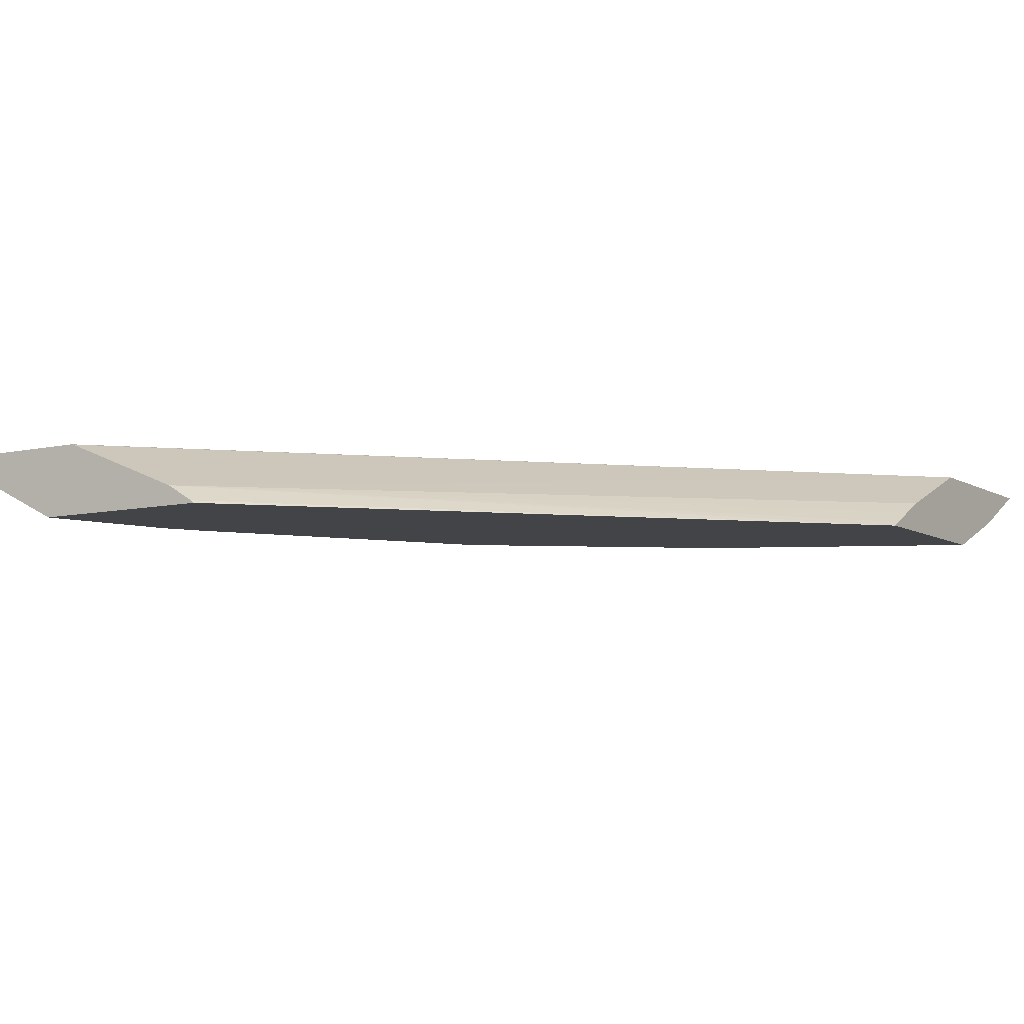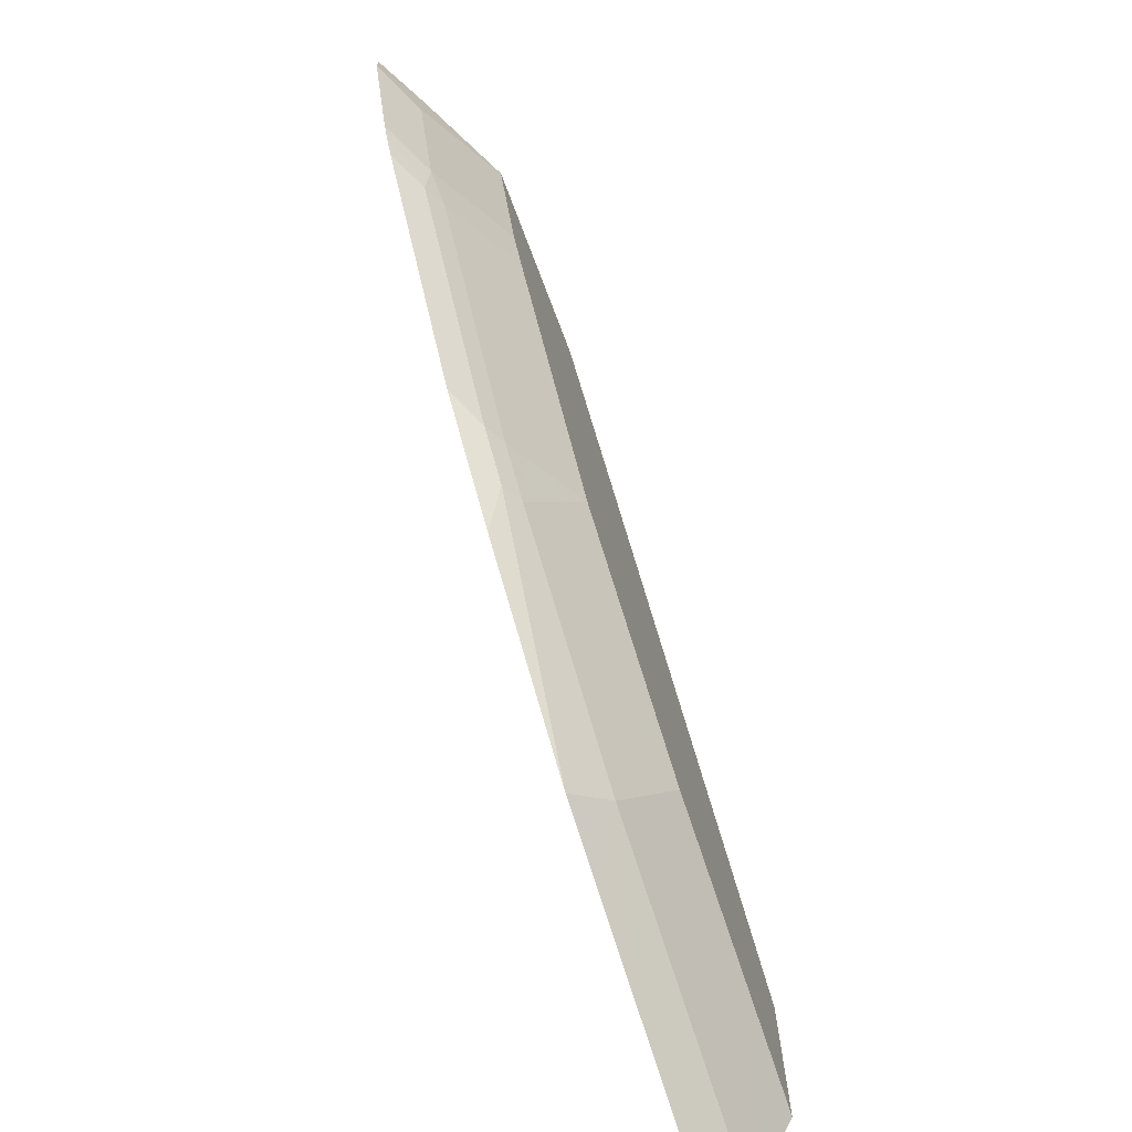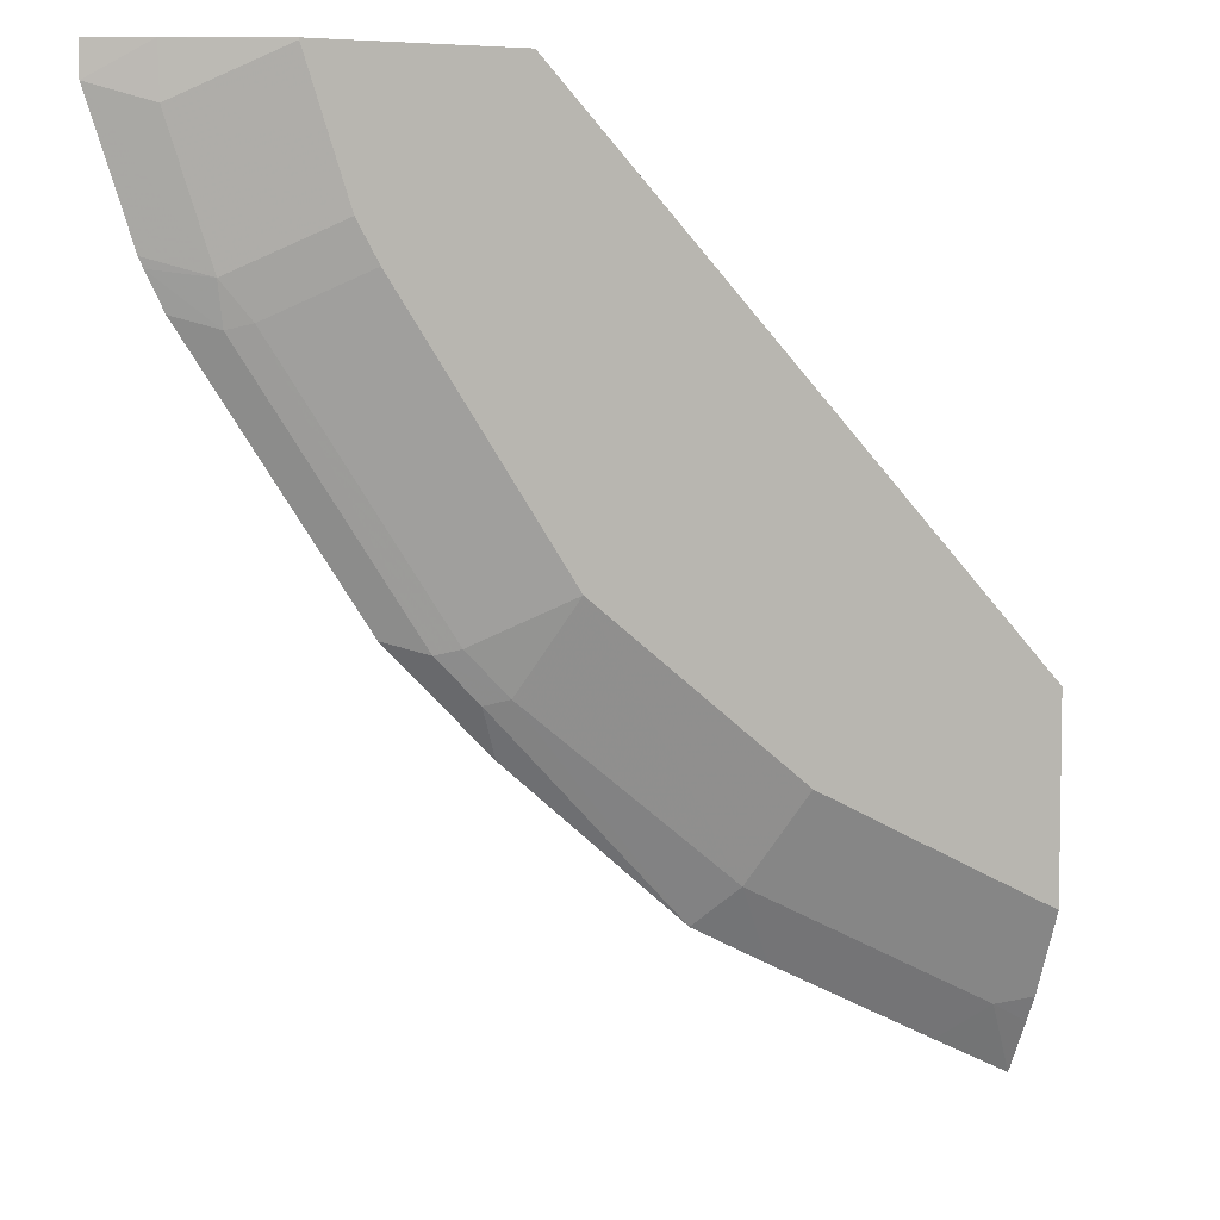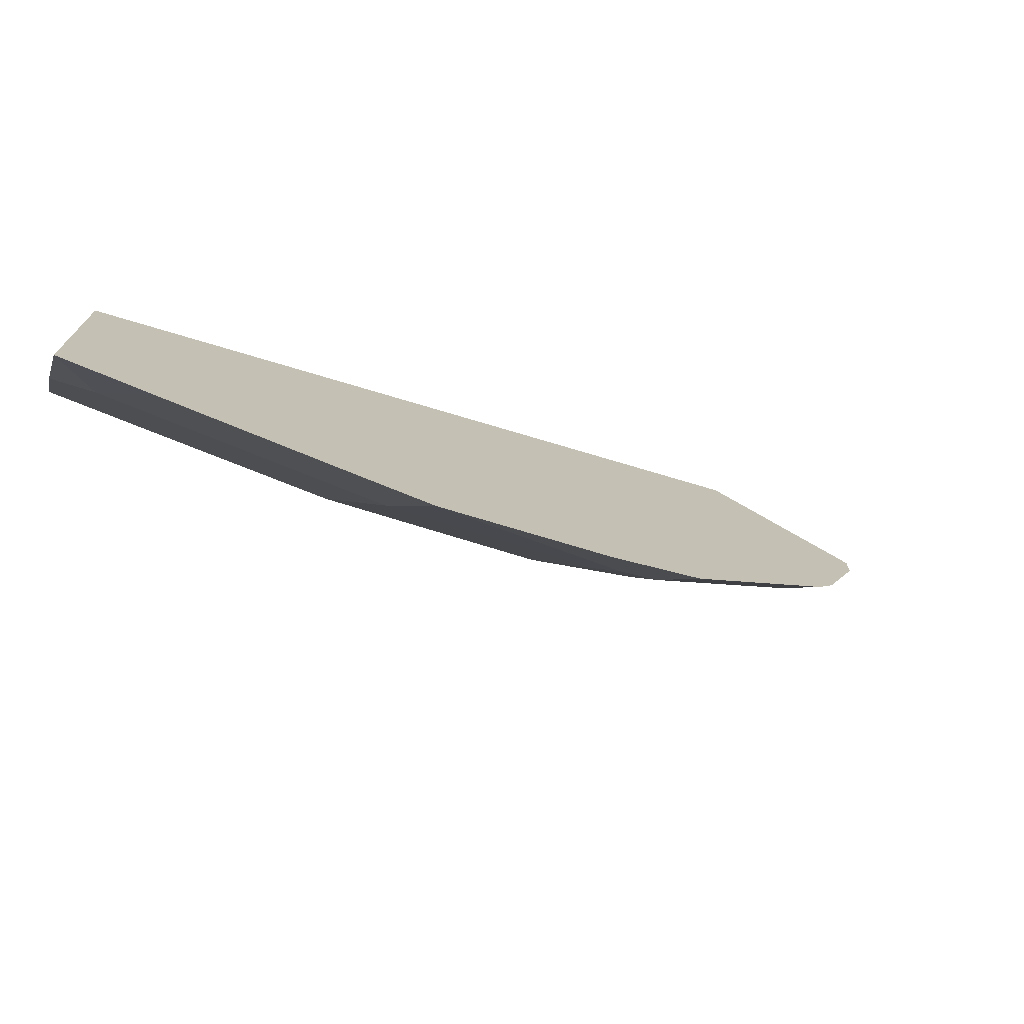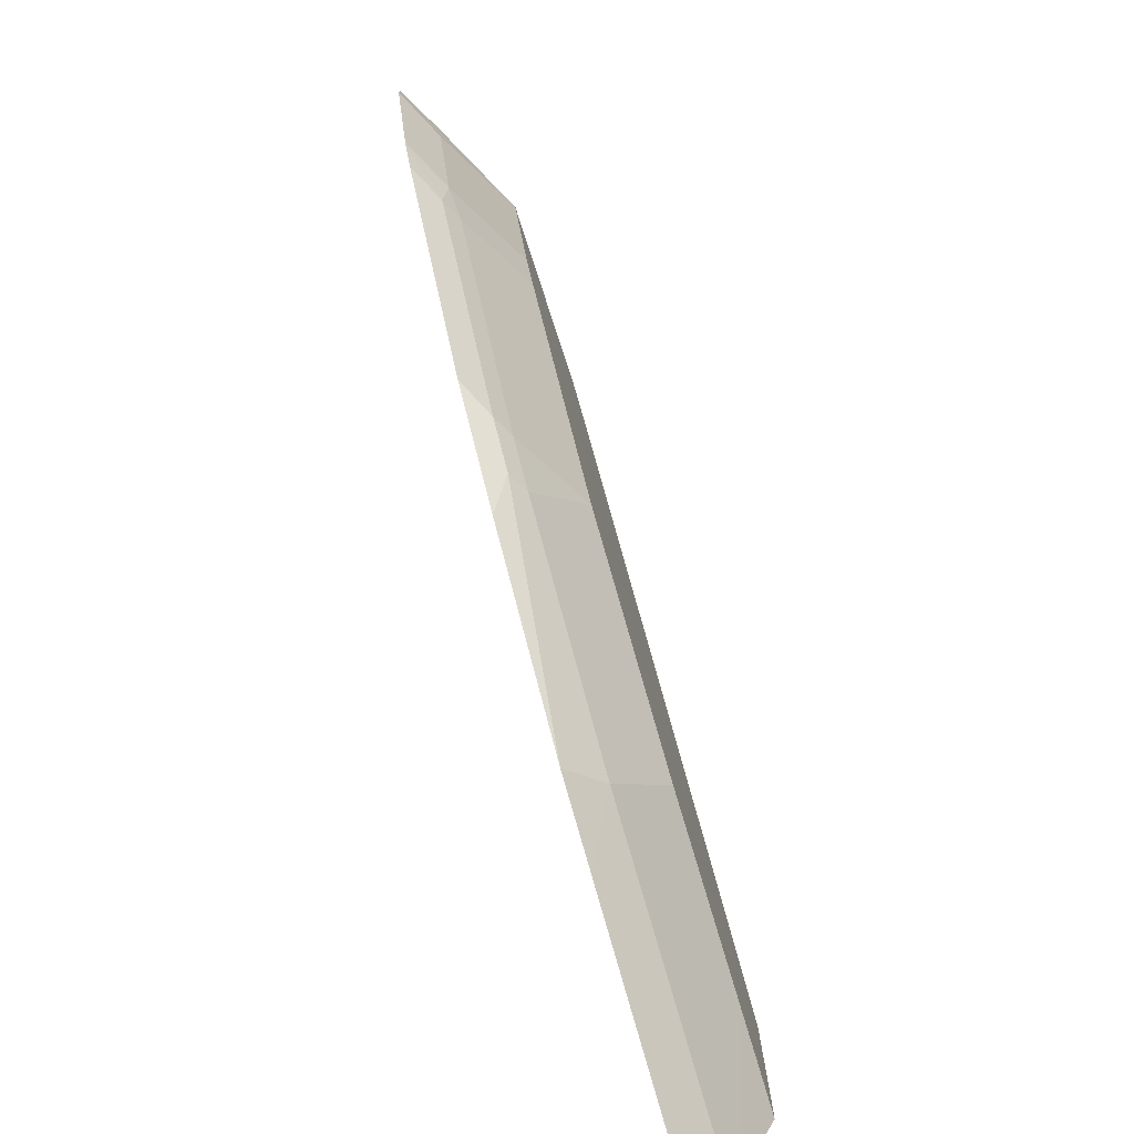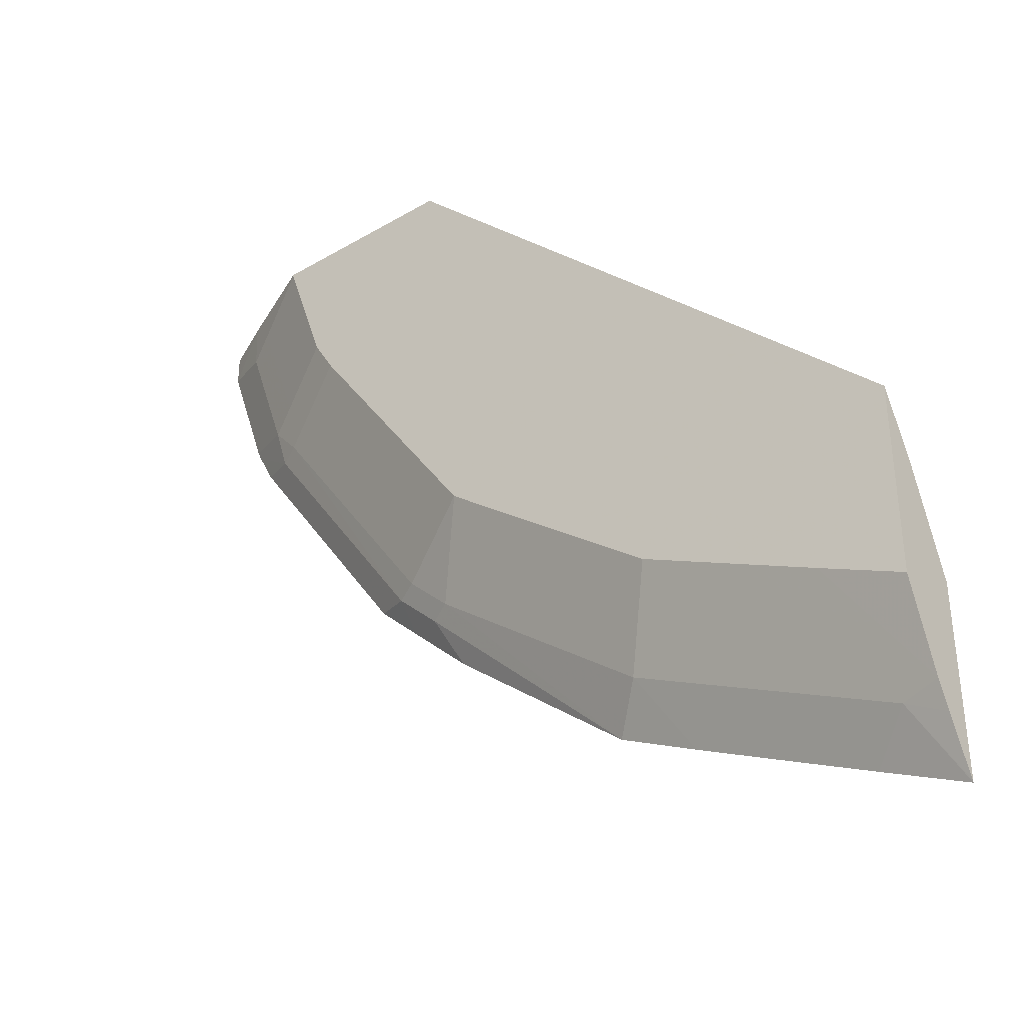
<metadata>
{"format":"obj","ext":"obj","renderer":"f3d","projection":"perspective","resolution":1024,"background":"white","views":[{"elev":-7.9,"azim":32.6,"up":"+Y"},{"elev":-72.8,"azim":-69.2,"up":"+Z"},{"elev":5.7,"azim":-27.6,"up":"+Z"},{"elev":-75.2,"azim":150.4,"up":"+Z"},{"elev":-77.9,"azim":-71.9,"up":"+Z"},{"elev":-37.7,"azim":36.9,"up":"+Z"}]}
</metadata>
<code>
v -0.6471 -0.2942 -0.2139
v -0.6219 -0.3073 -0.2139
v -0.5613 -0.2942 -0.2139
v -0.6471 -0.2942 -0.2293
v -0.6212 -0.3071 -0.2374
v -0.6073 -0.3141 -0.2304
v -0.576 -0.3298 -0.2148
v -0.5762 -0.3297 -0.2139
v -0.5603 -0.2945 -0.2139
v -0.2328 -0.2942 -0.5512
v -0.6262 -0.2942 -0.2922
v -0.6003 -0.3071 -0.3002
v -0.5864 -0.3141 -0.2932
v -0.576 -0.3298 -0.2139
v -0.5551 -0.3298 -0.2776
v -0.4966 -0.3201 -0.2139
v -0.2328 -0.2978 -0.5421
v -0.2328 -0.2942 -0.6456
v -0.6241 -0.2942 -0.2968
v -0.5968 -0.3037 -0.3194
v -0.5864 -0.3089 -0.3168
v -0.481 -0.3298 -0.2139
v -0.5446 -0.3298 -0.2959
v -0.4829 -0.3284 -0.2139
v -0.2328 -0.3298 -0.4704
v -0.2328 -0.3273 -0.4751
v -0.2328 -0.3209 -0.4875
v -0.2328 -0.3147 -0.4999
v -0.2328 -0.2947 -0.6447
v -0.2513 -0.3089 -0.6099
v -0.2723 -0.2942 -0.6261
v -0.6157 -0.2942 -0.3136
v -0.5738 -0.2942 -0.3765
v -0.5131 -0.3037 -0.445
v -0.4608 -0.3298 -0.4215
v -0.5026 -0.3089 -0.4424
v -0.2328 -0.3298 -0.5667
v -0.2328 -0.3073 -0.6199
v -0.3142 -0.2942 -0.6052
v -0.2328 -0.3135 -0.6076
v -0.3142 -0.3141 -0.5654
v -0.3351 -0.3089 -0.568
v -0.5319 -0.2942 -0.4392
v -0.5235 -0.2942 -0.4476
v -0.511 -0.2942 -0.4602
v -0.4816 -0.2942 -0.4895
v -0.4921 -0.3037 -0.4659
v -0.4816 -0.3089 -0.4633
v -0.377 -0.3089 -0.5471
v -0.3562 -0.3298 -0.5052
v -0.2723 -0.3298 -0.5472
v -0.356 -0.2942 -0.5843
v -0.3143 -0.3298 -0.5262
v -0.356 -0.3298 -0.5053
v -0.3938 -0.2942 -0.5649
f 20 32 33
f 20 33 34
f 20 34 21
f 21 35 23
f 29 38 30
f 21 36 35
f 22 25 24
f 30 39 31
f 19 32 20
f 21 34 36
f 18 30 31
f 12 19 20
f 16 27 28
f 16 26 27
f 16 25 26
f 16 24 25
f 15 21 23
f 13 21 15
f 12 21 13
f 12 20 21
f 30 38 40
f 11 19 12
f 10 16 17
f 16 28 17
f 30 40 41
f 35 48 49
f 30 42 39
f 10 29 18
f 49 54 50
f 49 55 52
f 48 55 49
f 47 55 48
f 46 55 47
f 41 49 42
f 41 54 49
f 41 53 54
f 40 53 41
f 40 51 53
f 39 49 52
f 39 42 49
f 37 51 40
f 35 49 50
f 35 36 48
f 34 48 36
f 34 47 48
f 34 46 47
f 34 45 46
f 34 44 45
f 34 43 44
f 33 43 34
f 30 41 42
f 10 38 29
f 18 29 30
f 10 37 40
f 2 4 5
f 1 4 2
f 1 11 4
f 1 19 11
f 1 32 19
f 1 33 32
f 1 43 33
f 1 44 43
f 1 45 44
f 1 46 45
f 1 55 46
f 2 5 6
f 1 52 55
f 1 18 31
f 1 10 18
f 1 3 10
f 1 9 3
f 1 16 9
f 1 24 16
f 1 22 24
f 1 14 22
f 1 8 14
f 1 2 8
f 10 40 38
f 1 39 52
f 2 6 7
f 1 31 39
f 3 9 10
f 2 7 8
f 10 25 37
f 10 26 25
f 10 27 26
f 10 28 27
f 10 17 28
f 9 16 10
f 7 25 22
f 7 37 25
f 7 51 37
f 7 53 51
f 7 54 53
f 7 22 14
f 6 13 15
f 7 35 50
f 7 23 35
f 7 15 23
f 4 11 12
f 7 14 8
f 6 15 7
f 4 12 5
f 5 13 6
f 5 12 13
f 7 50 54

</code>
